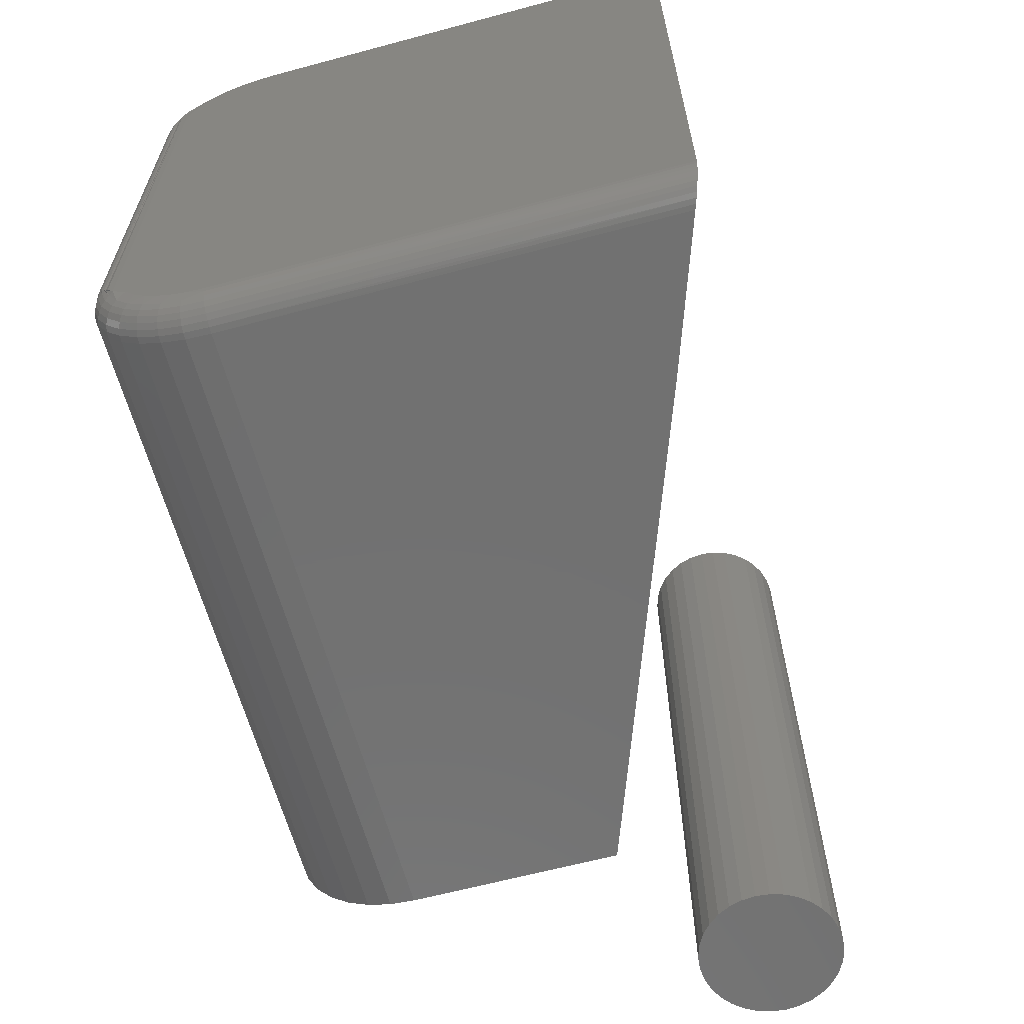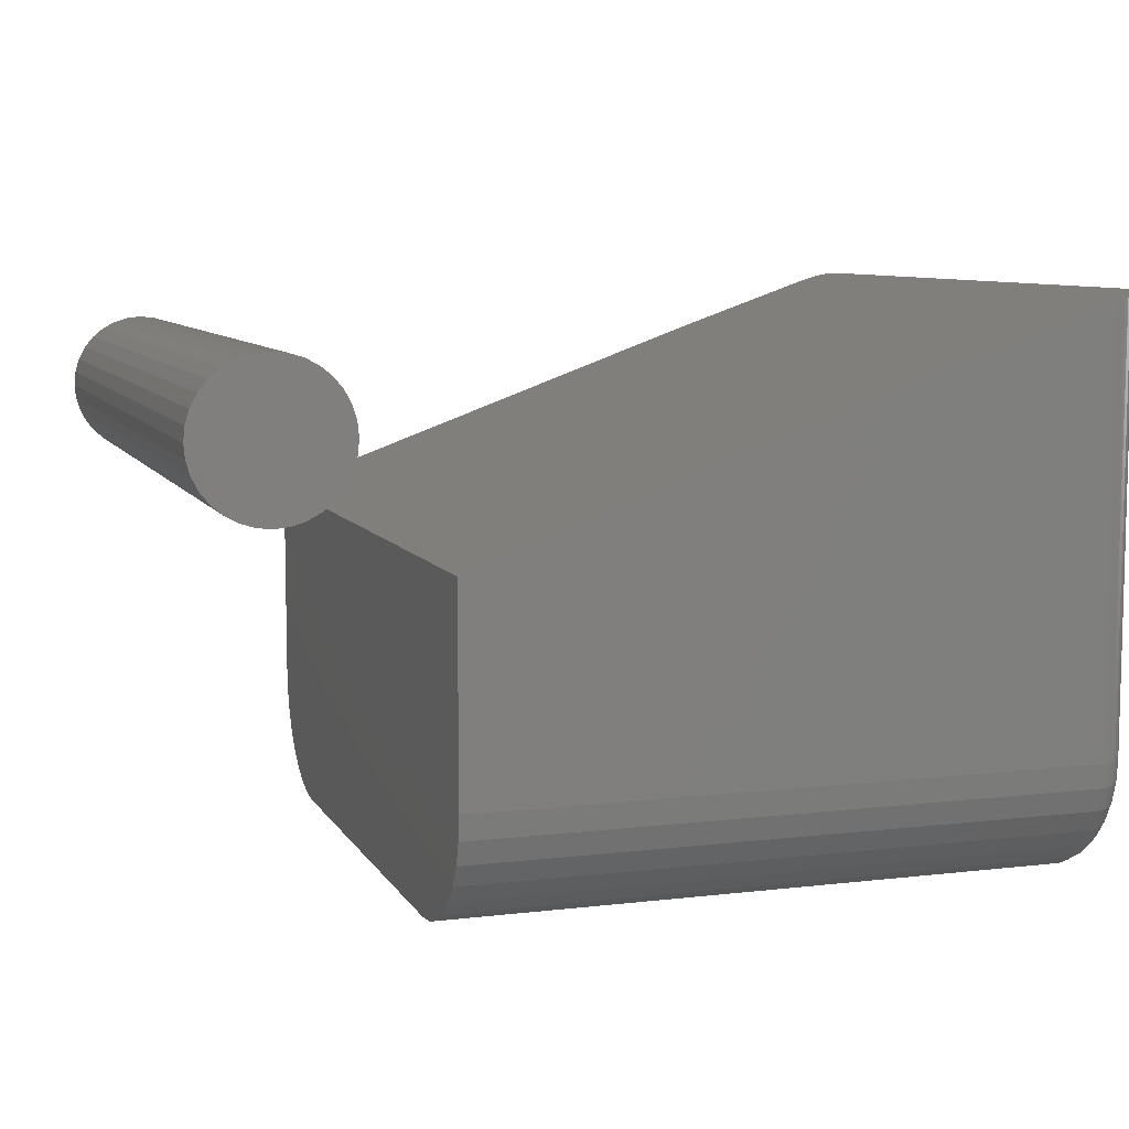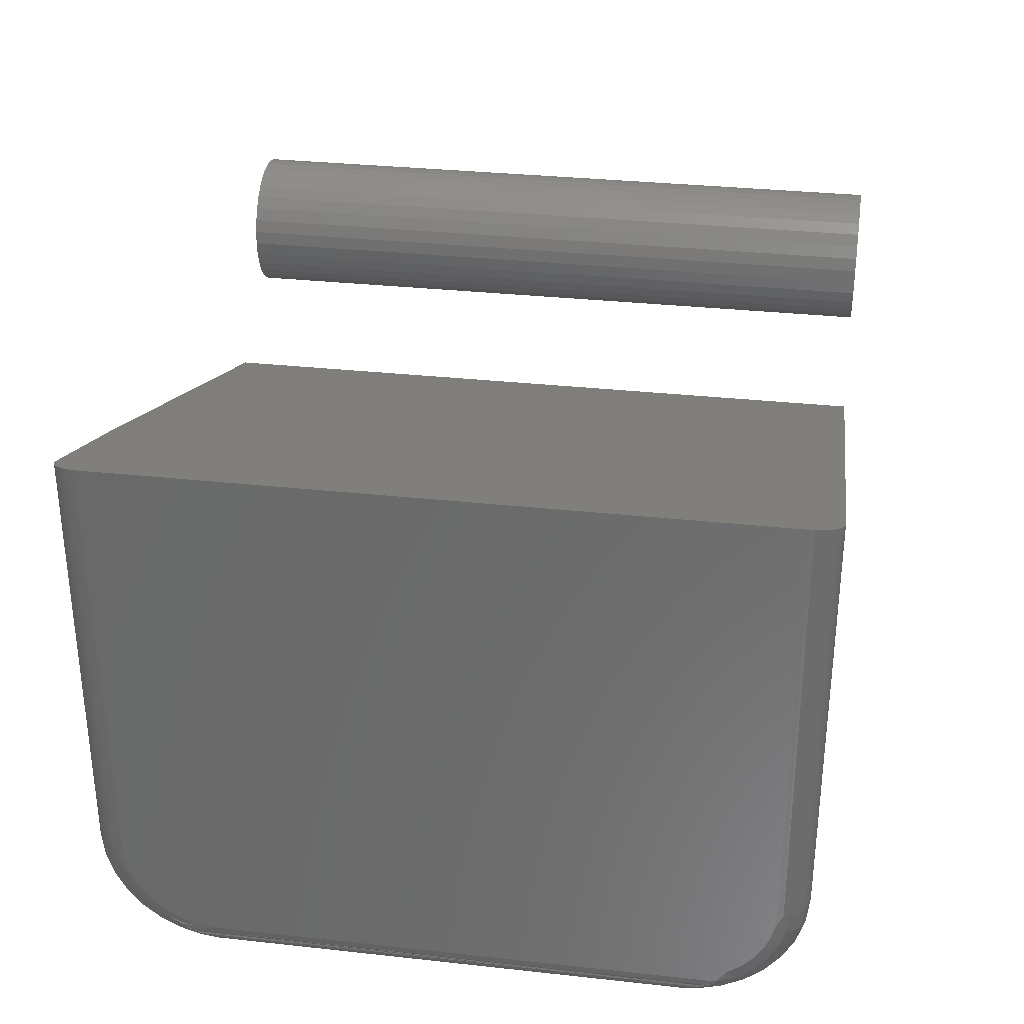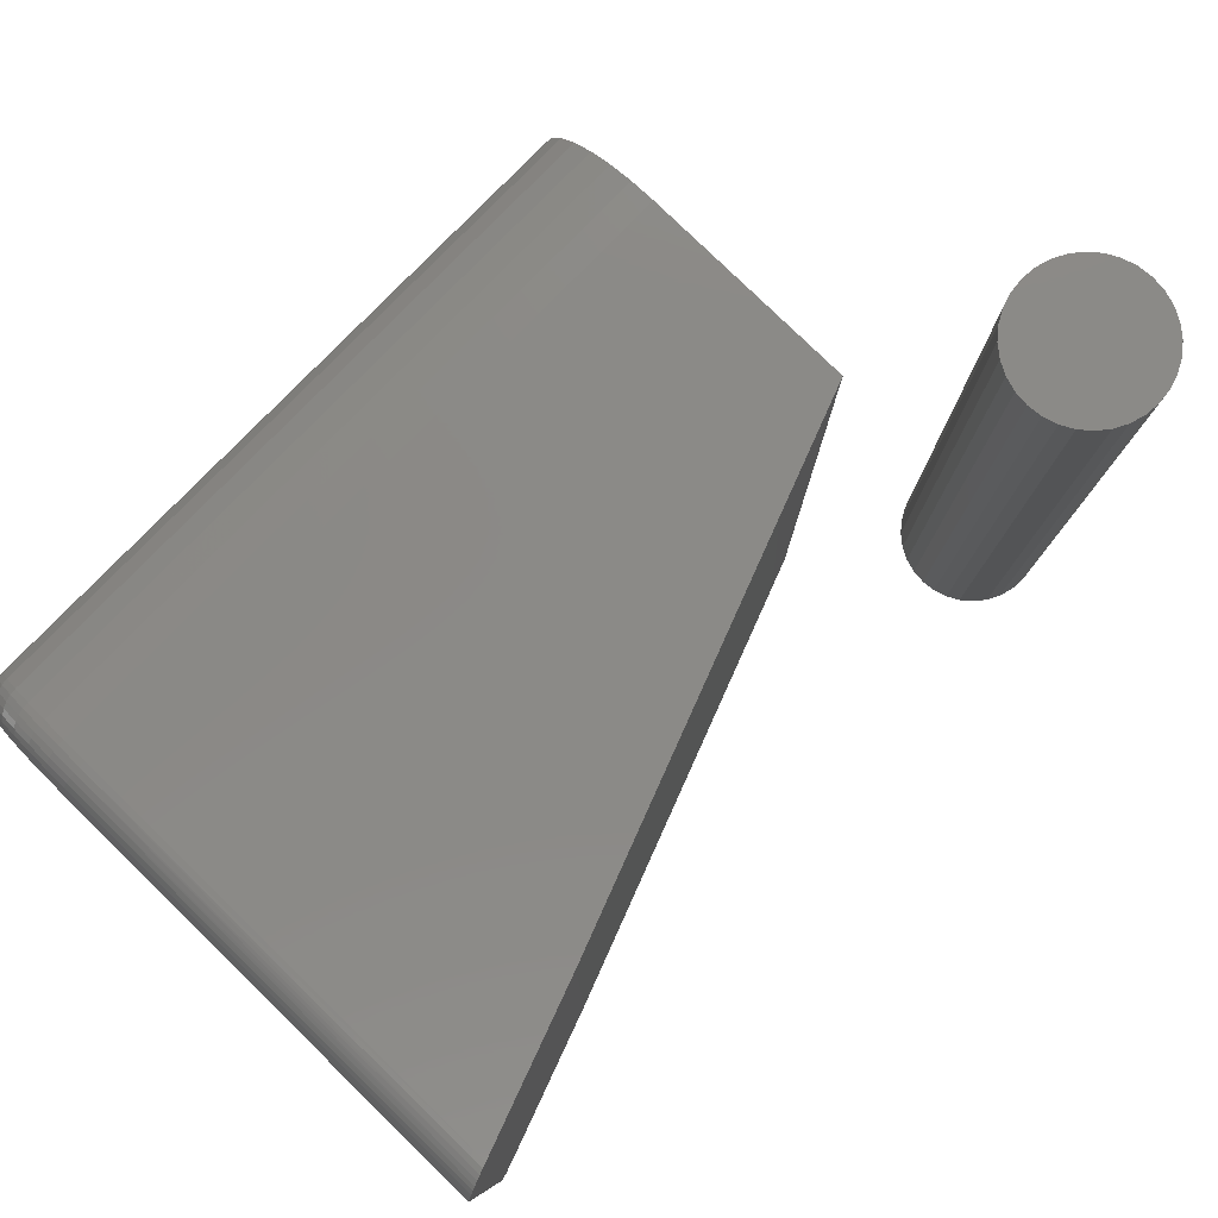
<metadata>
{"format":"stl","ext":"stl","renderer":"f3d","projection":"perspective","resolution":1024,"background":"white","views":[{"elev":-63.1,"azim":-74.8,"up":"+Y"},{"elev":8.2,"azim":161.8,"up":"+Z"},{"elev":31.7,"azim":-81.2,"up":"+Z"},{"elev":79.5,"azim":-45.8,"up":"+Y"}]}
</metadata>
<code>
# stl→obj: 274 verts, 540 faces
v 0.2124 -0.7188 0.5229
v 0.2409 -0.7188 0.5229
v 0.2266 -0.7188 0.5243
v 0.1987 -0.7188 0.5188
v 0.2546 -0.7188 0.5188
v 0.1861 -0.7188 0.512
v 0.2672 -0.7188 0.512
v 0.175 -0.7188 0.503
v 0.2783 -0.7188 0.503
v 0.2783 -0.7188 0.3997
v 0.1861 -0.7188 0.3906
v 0.2672 -0.7188 0.3906
v 0.1987 -0.7188 0.3838
v 0.2546 -0.7188 0.3838
v 0.2124 -0.7188 0.3797
v 0.2409 -0.7188 0.3797
v 0.2266 -0.7188 0.3783
v 0.2874 -0.7188 0.4919
v 0.1659 -0.7188 0.4919
v 0.2941 -0.7188 0.4793
v 0.1592 -0.7188 0.4793
v 0.2983 -0.7188 0.4656
v 0.155 -0.7188 0.4656
v 0.2997 -0.7188 0.4513
v 0.1536 -0.7188 0.4513
v 0.2983 -0.7188 0.4371
v 0.155 -0.7188 0.4371
v 0.2941 -0.7188 0.4234
v 0.1592 -0.7188 0.4234
v 0.2874 -0.7188 0.4107
v 0.1659 -0.7188 0.4107
v 0.175 -0.7188 0.3997
v 0.2266 3.586e-17 0.5243
v 0.2409 3.65e-17 0.5229
v 0.2124 3.492e-17 0.5229
v 0.1987 3.369e-17 0.5188
v 0.2546 3.68e-17 0.5188
v 0.1861 3.224e-17 0.512
v 0.2672 3.675e-17 0.512
v 0.175 3.062e-17 0.503
v 0.2783 3.635e-17 0.503
v 0.2672 2.327e-17 0.3906
v 0.1861 1.876e-17 0.3906
v 0.2783 2.489e-17 0.3997
v 0.1987 1.871e-17 0.3838
v 0.2546 2.182e-17 0.3838
v 0.2124 1.901e-17 0.3797
v 0.2409 2.059e-17 0.3797
v 0.2266 1.965e-17 0.3783
v 0.175 1.916e-17 0.3997
v 0.1659 1.988e-17 0.4107
v 0.2874 2.662e-17 0.4107
v 0.1592 2.091e-17 0.4234
v 0.2941 2.84e-17 0.4234
v 0.155 2.22e-17 0.4371
v 0.2983 3.015e-17 0.4371
v 0.1536 2.37e-17 0.4513
v 0.2997 3.181e-17 0.4513
v 0.155 2.536e-17 0.4656
v 0.2983 3.331e-17 0.4656
v 0.1592 2.711e-17 0.4793
v 0.2941 3.46e-17 0.4793
v 0.1659 2.889e-17 0.4919
v 0.2874 3.563e-17 0.4919
v -0.5859 -0.6875 0.5664
v -0.5853 -0.6936 0.125
v -0.5856 -0.692 0.5663
v -0.5859 -0.6875 0.125
v -0.5547 -0.7188 0.125
v -0.5596 -0.7184 0.5573
v -0.5608 -0.7181 0.125
v -0.5547 -0.7188 0.5556
v -0.5644 -0.7172 0.559
v -0.5666 -0.7164 0.125
v -0.5689 -0.7153 0.5606
v -0.572 -0.7135 0.125
v -0.5732 -0.7127 0.562
v -0.5768 -0.7096 0.125
v -0.5769 -0.7095 0.5633
v -0.5801 -0.7057 0.5644
v -0.5807 -0.7049 0.125
v -0.5827 -0.7014 0.5653
v -0.5836 -0.6995 0.125
v -0.5845 -0.6969 0.566
v 0.07031 -0.7188 0.125
v 0.07031 -0.7163 0.1006
v -0.5547 -0.7163 0.1006
v 0.07031 -0.7092 0.07716
v -0.5547 -0.7092 0.07716
v 0.07031 -0.6977 0.05555
v -0.5547 -0.6977 0.05555
v 0.07031 -0.6821 0.03661
v -0.5547 -0.6821 0.03661
v 0.07031 -0.6632 0.02107
v -0.5547 -0.6632 0.02107
v 0.07031 -0.6416 0.009515
v -0.5547 -0.6416 0.009515
v 0.07031 -0.6181 0.002402
v -0.5547 -0.6181 0.002402
v 0.07031 -0.5938 -4.018e-17
v -0.5547 -0.5938 -1.914e-18
v 0.07031 -0.7188 0.3316
v -0.4063 -0.7188 0.5043
v -0.5859 -0.03125 0.125
v -0.5856 -0.02671 0.5663
v -0.5853 -0.02515 0.125
v -0.5859 -0.03125 0.5664
v -0.5547 3.469e-18 0.5556
v -0.5608 -0.0006005 0.125
v -0.5596 -0.0003865 0.5573
v -0.5547 3.469e-18 0.125
v -0.5644 -0.001543 0.559
v -0.5666 -0.002379 0.125
v -0.5689 -0.003443 0.5606
v -0.572 -0.005267 0.125
v -0.5732 -0.006041 0.562
v -0.5768 -0.009153 0.125
v -0.5769 -0.009274 0.5633
v -0.5807 -0.01389 0.125
v -0.5801 -0.01306 0.5644
v -0.5827 -0.0173 0.5653
v -0.5836 -0.01929 0.125
v -0.5845 -0.02189 0.566
v 0.07031 7.286e-17 0.125
v -0.5547 -0.002402 0.1006
v 0.07031 -0.002402 0.1006
v -0.5547 -0.009515 0.07716
v 0.07031 -0.009515 0.07716
v -0.5547 -0.02107 0.05555
v 0.07031 -0.02107 0.05555
v -0.5547 -0.03661 0.03661
v 0.07031 -0.03661 0.03661
v -0.5547 -0.05555 0.02107
v 0.07031 -0.05555 0.02107
v -0.5547 -0.07716 0.009515
v 0.07031 -0.07716 0.009515
v -0.5547 -0.1006 0.002402
v 0.07031 -0.1006 0.002402
v -0.5547 -0.125 -1.914e-18
v 0.07031 -0.125 -4.018e-17
v -0.4063 1.994e-17 0.5043
v 0.07031 7.286e-17 0.3316
v -0.5836 -0.08455 0.02734
v -0.5835 -0.1041 0.01915
v -0.5832 -0.1012 0.0211
v -0.5807 -0.1033 0.01602
v -0.5812 -0.1107 0.01476
v -0.5824 -0.1047 0.01871
v -0.5768 -0.1024 0.01138
v -0.5764 -0.1196 0.008806
v -0.5788 -0.1151 0.01182
v -0.5731 -0.1238 0.006001
v -0.5756 -0.1206 0.00814
v -0.572 -0.1016 0.007567
v -0.5859 -0.125 0.03125
v -0.5859 -0.1067 0.03305
v -0.5857 -0.09779 0.03128
v -0.5859 -0.08912 0.03839
v -0.5807 -0.08248 0.02235
v -0.5859 -0.08594 0.03125
v -0.5853 -0.08679 0.03275
v -0.5853 -0.06953 0.04198
v -0.5836 -0.06627 0.03711
v -0.5608 -0.1007 0.002991
v -0.5608 -0.125 0.0005942
v -0.5666 -0.1011 0.004735
v -0.5666 -0.125 0.002354
v -0.572 -0.125 0.005213
v -0.5859 -0.03305 0.1067
v -0.5853 -0.02707 0.1055
v -0.5836 -0.02132 0.1044
v -0.5807 -0.01602 0.1033
v -0.5768 -0.01138 0.1024
v -0.572 -0.007567 0.1016
v -0.5666 -0.004735 0.1011
v -0.5608 -0.002991 0.1007
v -0.5859 -0.03839 0.08912
v -0.5853 -0.03275 0.08679
v -0.5836 -0.02734 0.08455
v -0.5807 -0.02235 0.08248
v -0.5768 -0.01797 0.08067
v -0.572 -0.01438 0.07918
v -0.5666 -0.01171 0.07807
v -0.5608 -0.01007 0.07739
v -0.5859 -0.04705 0.07292
v -0.5853 -0.04198 0.06953
v -0.5836 -0.03711 0.06627
v -0.5807 -0.03261 0.06327
v -0.5768 -0.02868 0.06064
v -0.572 -0.02545 0.05848
v -0.5666 -0.02304 0.05688
v -0.5608 -0.02157 0.05589
v -0.5859 -0.05871 0.05871
v -0.5853 -0.0544 0.0544
v -0.5836 -0.05025 0.05025
v -0.5807 -0.04643 0.04643
v -0.5768 -0.04308 0.04308
v -0.572 -0.04034 0.04034
v -0.5666 -0.03829 0.03829
v -0.5608 -0.03704 0.03704
v -0.5859 -0.07292 0.04705
v -0.5807 -0.06327 0.03261
v -0.5768 -0.06064 0.02868
v -0.572 -0.05848 0.02545
v -0.5666 -0.05688 0.02304
v -0.5608 -0.05589 0.02157
v -0.5768 -0.08067 0.01797
v -0.572 -0.07918 0.01438
v -0.5666 -0.07807 0.01171
v -0.5608 -0.07739 0.01007
v -0.5859 -0.5938 0.03125
v -0.5859 -0.6108 0.03281
v -0.5859 -0.6272 0.03742
v -0.5859 -0.6425 0.04494
v -0.5859 -0.6562 0.05512
v -0.5859 -0.6671 0.06657
v -0.5859 -0.6758 0.07967
v -0.5859 -0.6822 0.09405
v -0.5859 -0.6862 0.1093
v -0.5824 -0.614 0.01871
v -0.5852 -0.09589 0.02462
v -0.5788 -0.6037 0.01182
v -0.5756 -0.5981 0.00814
v -0.5764 -0.5991 0.008806
v -0.5812 -0.6081 0.01476
v -0.5731 -0.5949 0.006001
v -0.572 -0.5938 0.005213
v -0.5835 -0.6147 0.01915
v -0.5832 -0.6176 0.0211
v -0.5852 -0.6229 0.02462
v -0.5859 -0.6328 0.03125
v -0.5608 -0.5938 0.0005942
v -0.5666 -0.5938 0.002354
v -0.5836 -0.6342 0.02734
v -0.5807 -0.6154 0.01602
v -0.5768 -0.6164 0.01138
v -0.572 -0.6171 0.007567
v -0.5836 -0.6974 0.1044
v -0.5836 -0.6914 0.08455
v -0.5836 -0.6816 0.06627
v -0.5807 -0.6363 0.02235
v -0.5836 -0.6525 0.03711
v -0.5836 -0.6685 0.05025
v -0.5666 -0.6177 0.004735
v -0.5608 -0.618 0.002991
v -0.5807 -0.7027 0.1033
v -0.5768 -0.7074 0.1024
v -0.572 -0.7112 0.1016
v -0.5666 -0.714 0.1011
v -0.5608 -0.7158 0.1007
v -0.5807 -0.6964 0.08248
v -0.5768 -0.7008 0.08067
v -0.572 -0.7044 0.07918
v -0.5666 -0.707 0.07807
v -0.5608 -0.7087 0.07739
v -0.5807 -0.6861 0.06327
v -0.5768 -0.6901 0.06064
v -0.572 -0.6933 0.05848
v -0.5666 -0.6957 0.05688
v -0.5608 -0.6972 0.05589
v -0.5807 -0.6723 0.04643
v -0.5768 -0.6757 0.04308
v -0.572 -0.6784 0.04034
v -0.5666 -0.6805 0.03829
v -0.5608 -0.6817 0.03704
v -0.572 -0.6603 0.02545
v -0.5768 -0.6581 0.02868
v -0.5807 -0.6555 0.03261
v -0.5666 -0.6619 0.02304
v -0.5608 -0.6629 0.02157
v -0.572 -0.6396 0.01438
v -0.5768 -0.6381 0.01797
v -0.5666 -0.6407 0.01171
v -0.5608 -0.6414 0.01007
f 1 2 3
f 2 1 4
f 2 4 5
f 5 4 6
f 5 6 7
f 7 6 8
f 7 8 9
f 10 11 12
f 12 11 13
f 12 13 14
f 14 13 15
f 14 15 16
f 16 15 17
f 9 8 18
f 18 8 19
f 18 19 20
f 20 19 21
f 20 21 22
f 22 21 23
f 22 23 24
f 24 23 25
f 24 25 26
f 26 25 27
f 26 27 28
f 28 27 29
f 28 29 30
f 30 29 31
f 30 31 10
f 10 31 32
f 10 32 11
f 33 34 35
f 36 35 34
f 37 36 34
f 38 36 37
f 39 38 37
f 40 38 39
f 41 40 39
f 42 43 44
f 45 43 42
f 46 45 42
f 47 45 46
f 48 47 46
f 49 47 48
f 43 50 44
f 44 50 51
f 44 51 52
f 52 51 53
f 52 53 54
f 54 53 55
f 54 55 56
f 56 55 57
f 56 57 58
f 58 57 59
f 58 59 60
f 60 59 61
f 60 61 62
f 62 61 63
f 62 63 64
f 64 63 40
f 64 40 41
f 58 24 56
f 56 24 26
f 56 26 54
f 54 26 28
f 54 28 52
f 52 28 30
f 52 30 44
f 44 30 10
f 44 10 42
f 42 10 12
f 42 12 46
f 46 12 14
f 46 14 48
f 48 14 16
f 48 16 49
f 49 16 17
f 49 17 47
f 47 17 15
f 47 15 45
f 45 15 13
f 45 13 43
f 43 13 11
f 43 11 50
f 50 11 32
f 50 32 51
f 51 32 31
f 51 31 53
f 53 31 29
f 53 29 55
f 55 29 27
f 55 27 57
f 57 27 25
f 57 25 59
f 59 25 23
f 59 23 61
f 61 23 21
f 61 21 63
f 63 21 19
f 63 19 40
f 40 19 8
f 40 8 38
f 38 8 6
f 38 6 36
f 36 6 4
f 36 4 35
f 35 4 1
f 35 1 33
f 33 1 3
f 33 3 34
f 34 3 2
f 34 2 37
f 37 2 5
f 37 5 39
f 39 5 7
f 39 7 41
f 41 7 9
f 41 9 64
f 64 9 18
f 64 18 62
f 62 18 20
f 62 20 60
f 60 20 22
f 60 22 58
f 58 22 24
f 65 66 67
f 65 68 66
f 69 70 71
f 69 72 70
f 71 70 73
f 71 73 74
f 74 73 75
f 74 75 76
f 75 77 76
f 78 76 77
f 78 77 79
f 78 79 80
f 78 80 81
f 81 80 82
f 81 82 83
f 83 82 84
f 83 84 66
f 84 67 66
f 85 69 86
f 86 69 87
f 86 87 88
f 88 87 89
f 88 89 90
f 90 89 91
f 90 91 92
f 92 91 93
f 92 93 94
f 94 93 95
f 94 95 96
f 96 95 97
f 96 97 98
f 98 97 99
f 98 99 100
f 100 99 101
f 69 85 72
f 72 85 102
f 72 102 103
f 104 105 106
f 104 107 105
f 108 109 110
f 108 111 109
f 112 110 109
f 109 113 112
f 114 112 113
f 113 115 114
f 114 115 116
f 116 115 117
f 116 117 118
f 118 117 119
f 119 120 118
f 121 120 119
f 119 122 121
f 123 121 122
f 122 106 123
f 123 106 105
f 111 124 125
f 125 124 126
f 125 126 127
f 127 126 128
f 127 128 129
f 129 128 130
f 129 130 131
f 131 130 132
f 131 132 133
f 133 132 134
f 133 134 135
f 135 134 136
f 135 136 137
f 137 136 138
f 137 138 139
f 139 138 140
f 141 142 108
f 108 142 124
f 108 124 111
f 143 144 145
f 146 147 148
f 149 150 151
f 152 153 154
f 155 156 157
f 156 158 157
f 147 146 151
f 146 149 151
f 150 149 153
f 153 149 154
f 144 143 148
f 148 143 159
f 160 157 161
f 160 161 162
f 160 162 163
f 160 163 143
f 160 143 145
f 137 139 164
f 164 139 165
f 164 165 166
f 166 165 167
f 166 167 154
f 154 167 168
f 154 168 152
f 169 104 170
f 170 104 106
f 170 106 171
f 171 106 122
f 171 122 172
f 172 122 119
f 172 119 173
f 173 119 117
f 173 117 174
f 174 117 115
f 174 115 175
f 175 115 113
f 175 113 176
f 176 113 109
f 176 109 125
f 125 109 111
f 177 169 178
f 178 169 170
f 178 170 179
f 179 170 171
f 179 171 180
f 180 171 172
f 180 172 181
f 181 172 173
f 181 173 182
f 182 173 174
f 182 174 183
f 183 174 175
f 183 175 184
f 184 175 176
f 184 176 127
f 127 176 125
f 185 177 186
f 186 177 178
f 186 178 187
f 187 178 179
f 187 179 188
f 188 179 180
f 188 180 189
f 189 180 181
f 189 181 190
f 190 181 182
f 190 182 191
f 191 182 183
f 191 183 192
f 192 183 184
f 192 184 129
f 129 184 127
f 193 185 194
f 194 185 186
f 194 186 195
f 195 186 187
f 195 187 196
f 196 187 188
f 196 188 197
f 197 188 189
f 197 189 198
f 198 189 190
f 198 190 199
f 199 190 191
f 199 191 200
f 200 191 192
f 200 192 131
f 131 192 129
f 201 193 162
f 162 193 194
f 162 194 163
f 163 194 195
f 163 195 202
f 202 195 196
f 202 196 203
f 203 196 197
f 203 197 204
f 204 197 198
f 204 198 205
f 205 198 199
f 205 199 206
f 206 199 200
f 206 200 133
f 133 200 131
f 201 162 158
f 158 162 161
f 158 161 157
f 143 163 159
f 159 163 202
f 159 202 207
f 207 202 203
f 207 203 208
f 208 203 204
f 208 204 209
f 209 204 205
f 209 205 210
f 210 205 206
f 210 206 135
f 135 206 133
f 135 137 210
f 210 137 164
f 210 164 209
f 209 164 166
f 209 166 208
f 208 166 154
f 208 154 207
f 207 154 149
f 207 149 159
f 159 149 146
f 159 146 148
f 142 141 102
f 102 141 103
f 108 112 141
f 108 110 112
f 72 73 70
f 103 141 105
f 103 105 107
f 103 107 65
f 103 65 67
f 103 67 84
f 103 84 82
f 103 82 80
f 103 80 79
f 103 79 77
f 103 77 75
f 103 75 73
f 103 73 72
f 116 118 120
f 116 120 121
f 116 121 123
f 105 141 112
f 105 112 114
f 105 114 116
f 105 116 123
f 139 140 101
f 101 140 100
f 104 169 107
f 65 107 155
f 65 155 211
f 65 211 212
f 65 212 213
f 65 213 214
f 65 214 215
f 65 215 216
f 65 216 217
f 65 217 218
f 65 218 219
f 65 219 68
f 155 107 169
f 155 169 177
f 155 177 185
f 155 185 193
f 155 193 201
f 155 201 158
f 155 158 156
f 145 220 221
f 220 145 144
f 220 148 147
f 222 151 150
f 223 153 152
f 153 223 150
f 150 223 224
f 150 224 222
f 151 222 147
f 147 222 225
f 147 225 220
f 148 220 144
f 226 223 152
f 226 152 168
f 226 168 227
f 221 220 228
f 221 228 229
f 221 229 230
f 221 230 231
f 221 231 211
f 221 211 155
f 221 155 157
f 221 157 160
f 139 101 165
f 165 101 232
f 165 232 167
f 167 232 233
f 167 233 168
f 168 233 227
f 229 228 234
f 220 225 235
f 222 224 236
f 237 223 226
f 219 218 238
f 66 219 238
f 218 217 239
f 217 216 240
f 222 235 225
f 222 236 235
f 223 236 224
f 237 236 223
f 219 66 68
f 220 234 228
f 241 234 220
f 231 229 234
f 231 234 242
f 231 242 214
f 231 214 213
f 231 213 212
f 231 212 211
f 215 214 242
f 215 242 243
f 215 243 216
f 226 227 237
f 237 227 233
f 237 233 244
f 244 233 232
f 244 232 245
f 245 232 101
f 245 101 99
f 66 238 83
f 83 238 246
f 83 246 81
f 81 246 247
f 81 247 78
f 78 247 248
f 78 248 76
f 76 248 249
f 76 249 74
f 74 249 250
f 74 250 71
f 71 250 87
f 71 87 69
f 218 239 238
f 238 239 251
f 238 251 246
f 246 251 252
f 246 252 247
f 247 252 253
f 247 253 248
f 248 253 254
f 248 254 249
f 249 254 255
f 249 255 250
f 250 255 89
f 250 89 87
f 217 240 239
f 239 240 256
f 239 256 251
f 251 256 257
f 251 257 252
f 252 257 258
f 252 258 253
f 253 258 259
f 253 259 254
f 254 259 260
f 254 260 255
f 255 260 91
f 255 91 89
f 216 243 240
f 240 243 261
f 240 261 256
f 256 261 262
f 256 262 257
f 257 262 263
f 257 263 258
f 258 263 264
f 258 264 259
f 259 264 265
f 259 265 260
f 260 265 93
f 260 93 91
f 266 262 267
f 267 262 261
f 267 261 268
f 268 261 243
f 268 243 242
f 262 266 263
f 263 266 269
f 263 269 264
f 264 269 270
f 264 270 265
f 265 270 95
f 265 95 93
f 271 267 272
f 272 267 268
f 272 268 241
f 241 268 242
f 241 242 234
f 267 271 266
f 266 271 273
f 266 273 269
f 269 273 274
f 269 274 270
f 270 274 97
f 270 97 95
f 220 235 241
f 241 235 236
f 241 236 272
f 272 236 237
f 272 237 271
f 271 237 244
f 271 244 273
f 273 244 245
f 273 245 274
f 274 245 99
f 274 99 97
f 102 85 86
f 102 86 88
f 102 88 90
f 102 90 92
f 102 92 94
f 102 94 96
f 102 96 98
f 102 98 100
f 102 100 140
f 102 140 142
f 140 138 136
f 140 136 134
f 140 134 132
f 140 132 130
f 140 130 128
f 140 128 126
f 140 126 124
f 140 124 142
f 160 145 221
f 230 229 231

</code>
